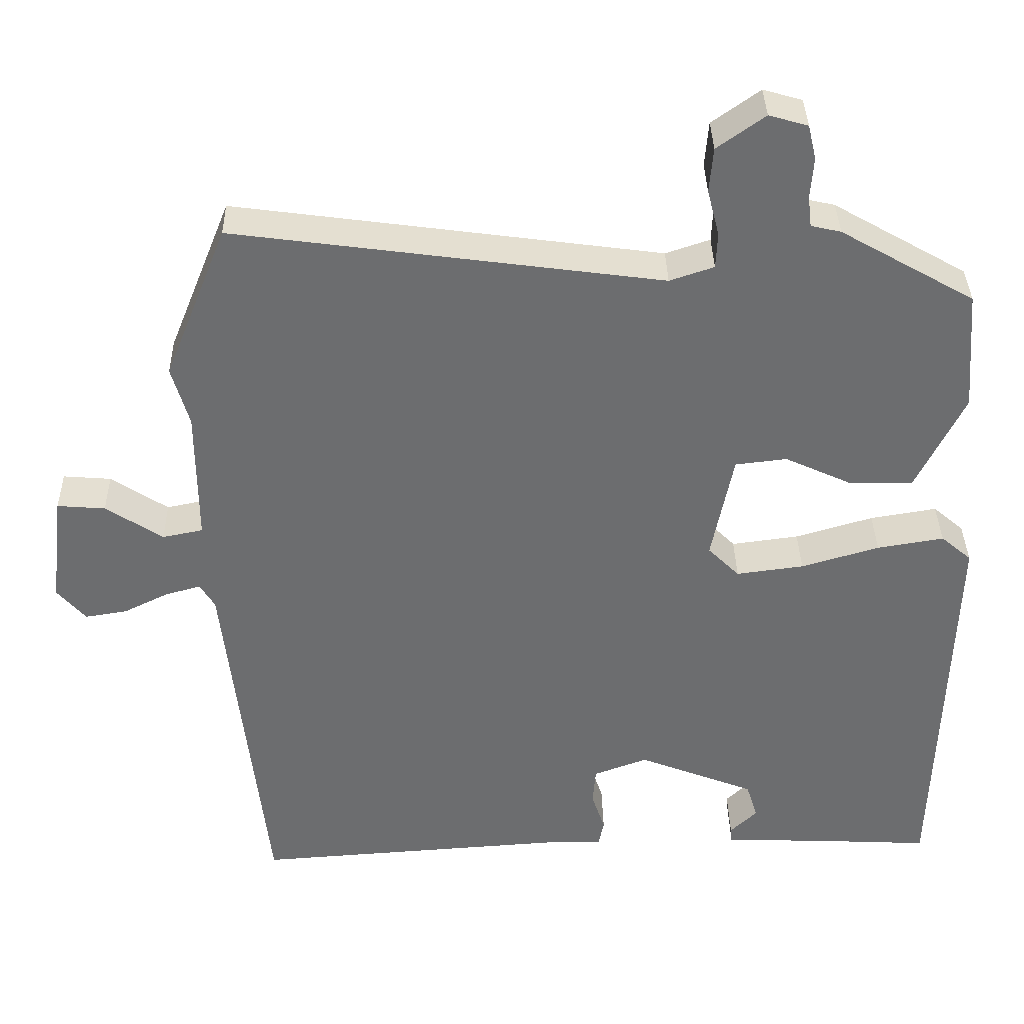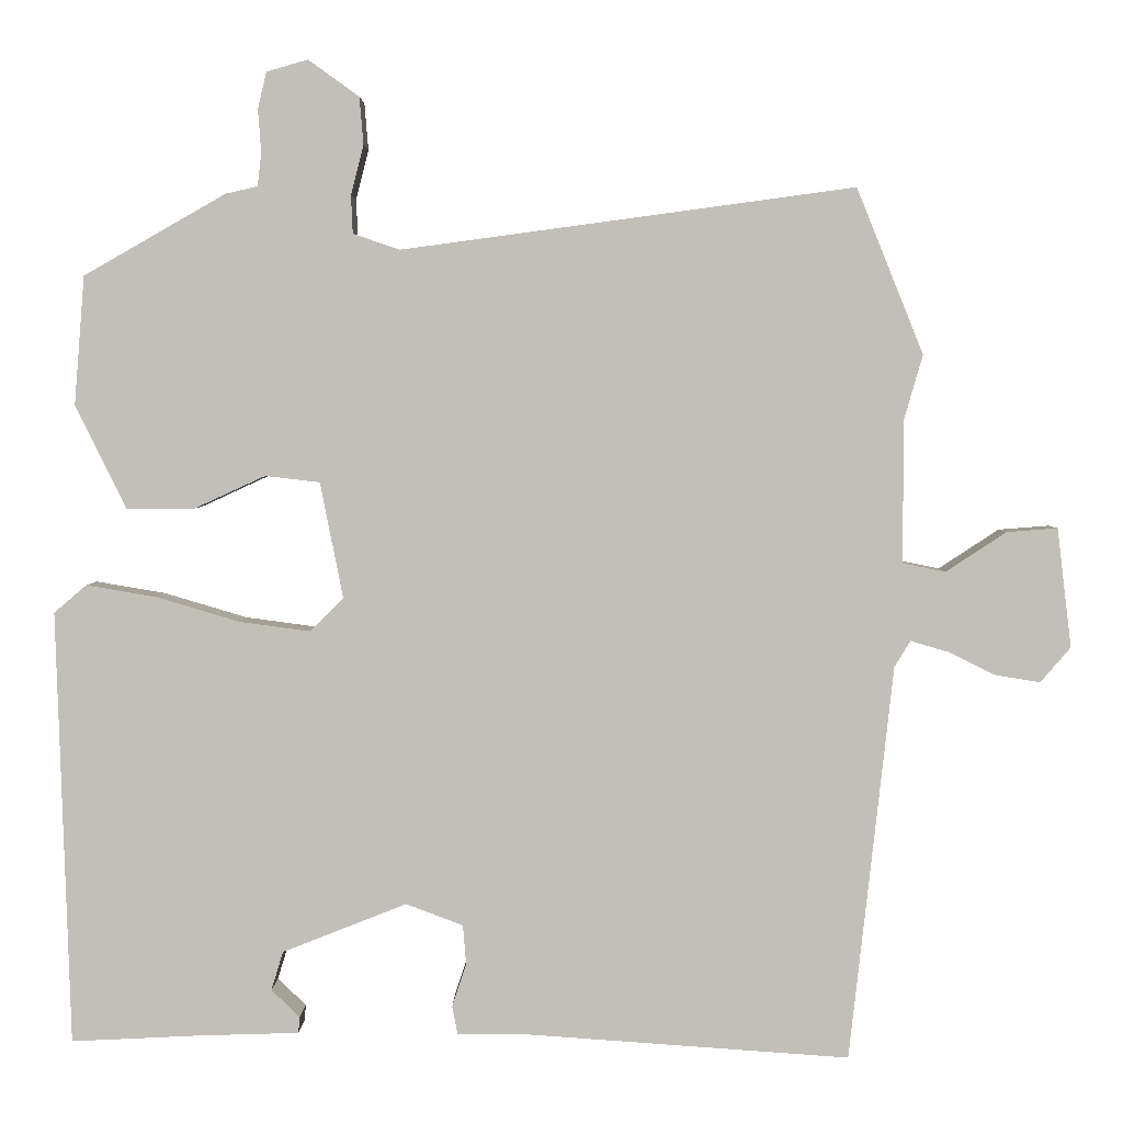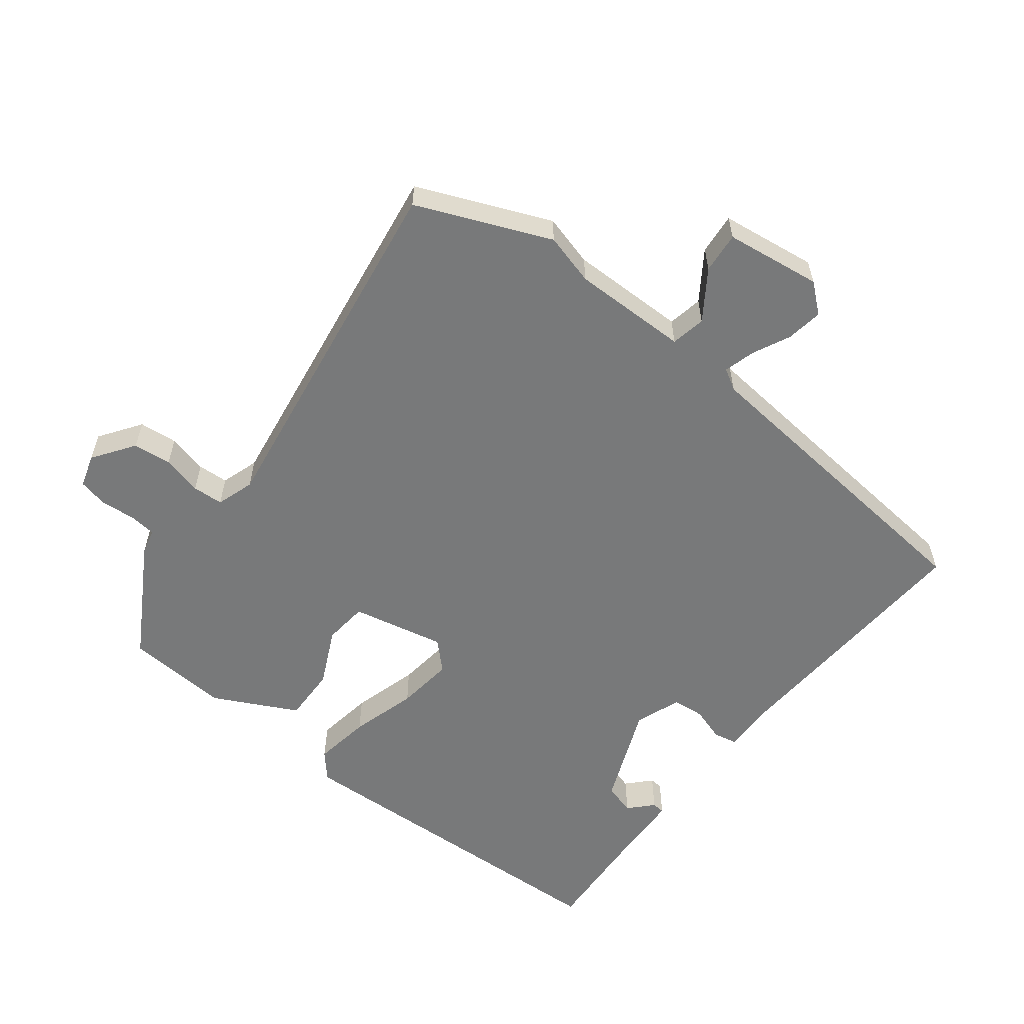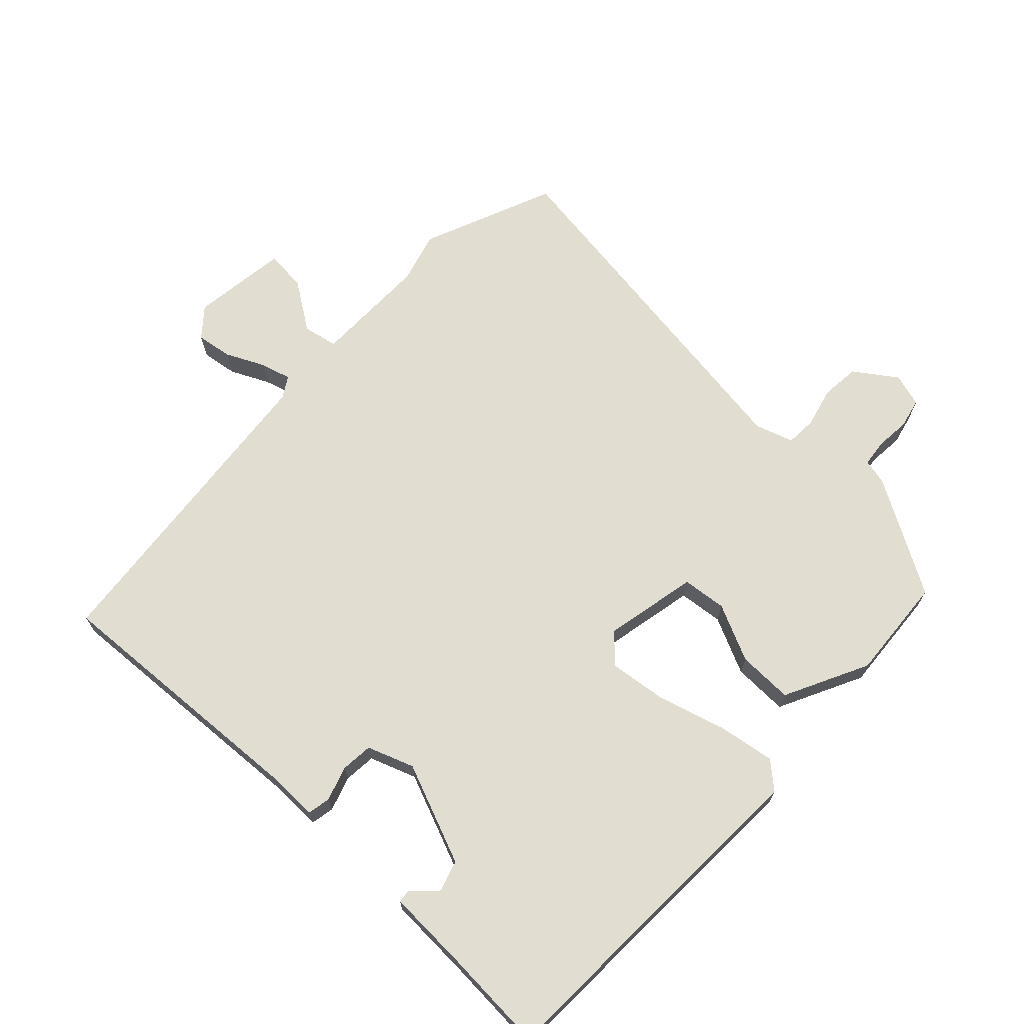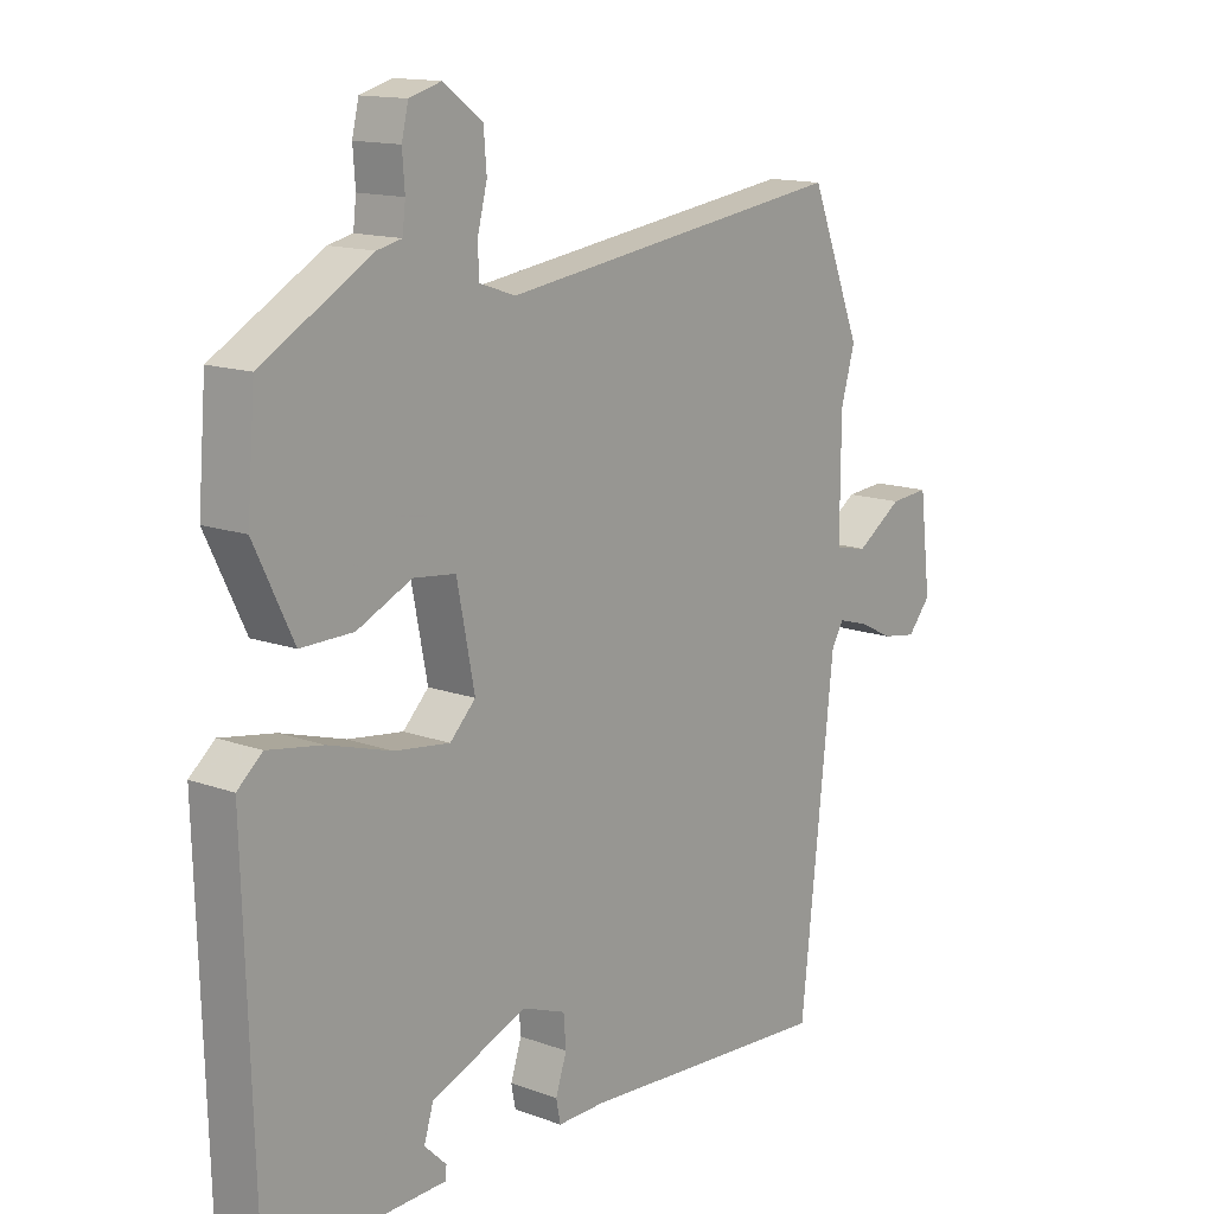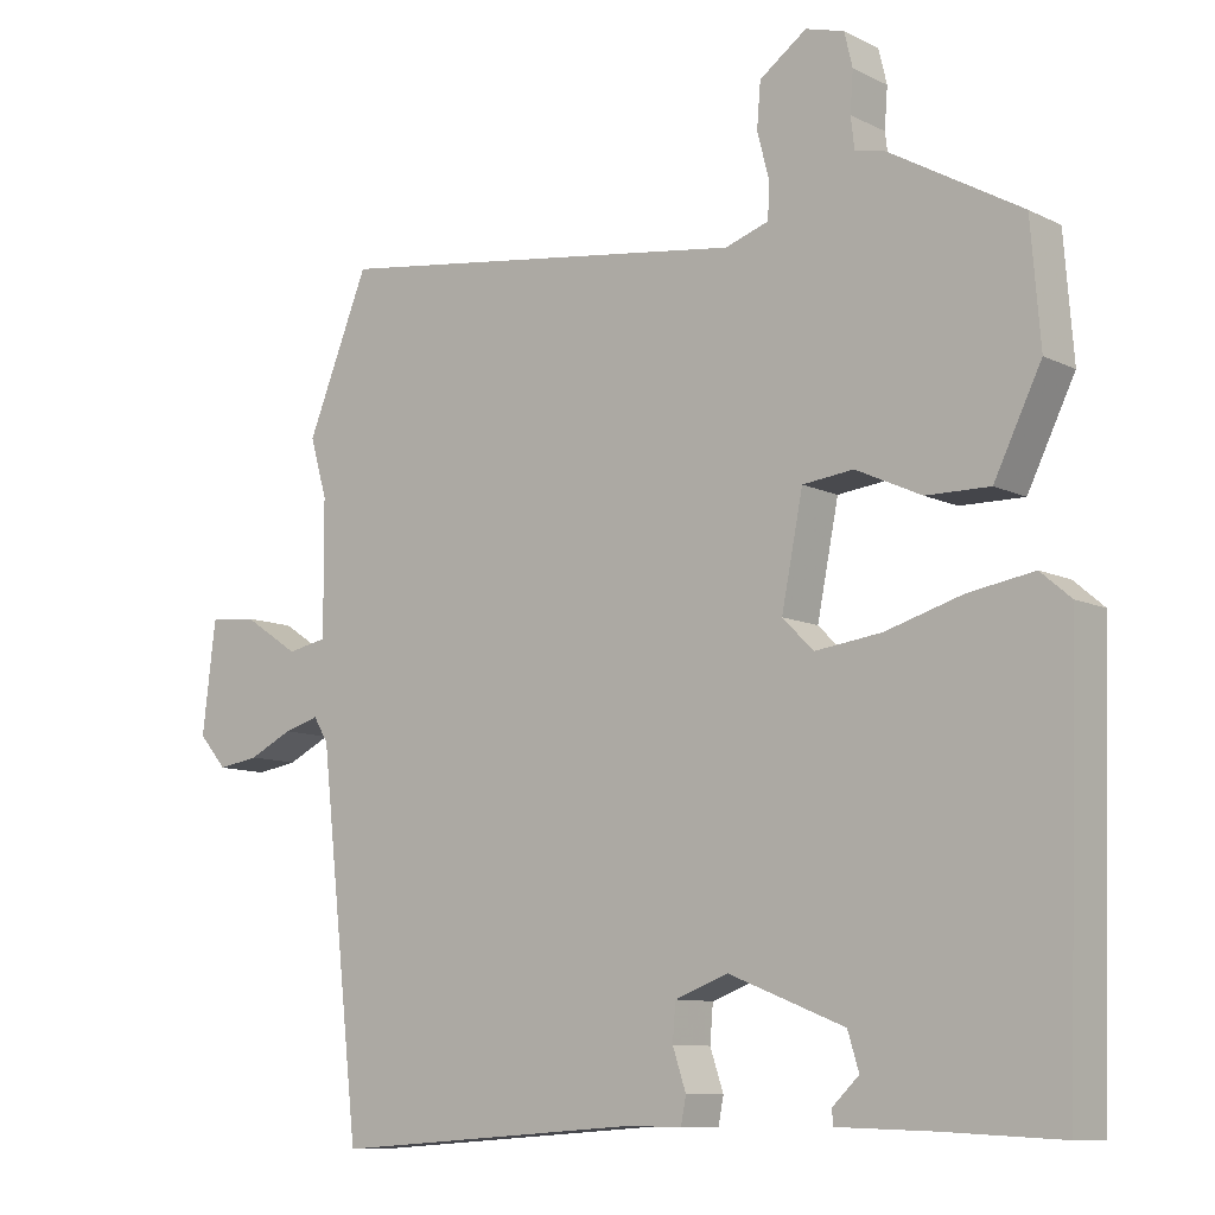
<metadata>
{"format":"obj","ext":"obj","renderer":"f3d","projection":"perspective","resolution":1024,"background":"white","views":[{"elev":36.2,"azim":178.9,"up":"+Z"},{"elev":3.4,"azim":1.0,"up":"+Z"},{"elev":-57.7,"azim":52.9,"up":"+Y"},{"elev":68.9,"azim":-136.1,"up":"+Y"},{"elev":14.0,"azim":-51.1,"up":"+Z"},{"elev":-9.6,"azim":-141.5,"up":"+Z"}]}
</metadata>
<code>
v 0.473 0.07 -0.542
v 0.054 0.07 -0.513
v -0.023 0.07 -0.514
v -0.03 0.07 -0.478
v -0.012 0.07 -0.424
v -0.016 0.07 -0.374
v -0.088 0.07 -0.347
v -0.245 0.07 -0.409
v -0.26 0.07 -0.458
v -0.224 0.07 -0.493
v -0.226 0.07 -0.513
v -0.354 0.07 -0.517
v -0.515 0.07 -0.525
v -0.532 0.07 0.023
v -0.491 0.07 0.058
v -0.402 0.07 0.043
v -0.298 0.07 0.012
v -0.208 0.07 0
v -0.166 0.07 0.042
v -0.195 0.07 0.188
v -0.264 0.07 0.196
v -0.353 0.07 0.155
v -0.439 0.07 0.154
v -0.503 0.07 0.285
v -0.49 0.07 0.447
v -0.311 0.07 0.549
v -0.271 0.07 0.558
v -0.266 0.07 0.6
v -0.27 0.07 0.654
v -0.259 0.07 0.7
v -0.207 0.07 0.715
v -0.143 0.07 0.669
v -0.138 0.07 0.609
v -0.154 0.07 0.547
v -0.152 0.07 0.499
v -0.093 0.07 0.479
v 0.477 0.07 0.556
v 0.561 0.07 0.348
v 0.538 0.07 0.268
v 0.537 0.07 0.087
v 0.591 0.07 0.076
v 0.667 0.07 0.126
v 0.731 0.07 0.131
v 0.749 0.07 -0.019
v 0.711 0.07 -0.063
v 0.655 0.07 -0.054
v 0.596 0.07 -0.025
v 0.548 0.07 -0.011
v 0.528 0.07 -0.044
v 0.473 0 -0.542
v 0.054 0 -0.513
v -0.023 0 -0.514
v -0.03 0 -0.478
v -0.012 0 -0.424
v -0.016 0 -0.374
v -0.088 0 -0.347
v -0.245 0 -0.409
v -0.26 0 -0.458
v -0.224 0 -0.493
v -0.226 0 -0.513
v -0.354 0 -0.517
v -0.515 0 -0.525
v -0.532 0 0.023
v -0.491 0 0.058
v -0.402 0 0.043
v -0.298 0 0.012
v -0.208 0 0
v -0.166 0 0.042
v -0.195 0 0.188
v -0.264 0 0.196
v -0.353 0 0.155
v -0.439 0 0.154
v -0.503 0 0.285
v -0.49 0 0.447
v -0.311 0 0.549
v -0.271 0 0.558
v -0.266 0 0.6
v -0.27 0 0.654
v -0.259 0 0.7
v -0.207 0 0.715
v -0.143 0 0.669
v -0.138 0 0.609
v -0.154 0 0.547
v -0.152 0 0.499
v -0.093 0 0.479
v 0.477 0 0.556
v 0.561 0 0.348
v 0.538 0 0.268
v 0.537 0 0.087
v 0.591 0 0.076
v 0.667 0 0.126
v 0.731 0 0.131
v 0.749 0 -0.019
v 0.711 0 -0.063
v 0.655 0 -0.054
v 0.596 0 -0.025
v 0.548 0 -0.011
v 0.528 0 -0.044
f 45 46 47
f 44 45 47
f 43 44 47
f 42 43 47
f 41 42 47
f 40 41 47 48
f 36 37 38 39
f 36 39 40
f 40 48 49
f 36 40 49
f 35 36 49
f 32 33 34
f 31 32 34
f 30 31 34
f 29 30 34
f 28 29 34
f 27 28 34 35
f 26 27 35
f 25 26 35
f 24 25 35
f 23 24 35
f 22 23 35
f 21 22 35
f 15 16 17
f 14 15 17
f 13 14 17
f 12 13 17
f 12 17 18
f 9 10 11 12
f 12 18 19
f 9 12 19
f 8 9 19
f 2 3 4 5
f 2 5 6
f 1 2 6
f 49 1 6 7
f 20 21 35
f 35 49 7
f 20 35 7
f 19 20 7
f 7 8 19
f 96 95 94
f 96 94 93
f 96 93 92
f 96 92 91
f 96 91 90
f 97 96 90 89
f 88 87 86 85
f 89 88 85
f 98 97 89
f 98 89 85
f 98 85 84
f 83 82 81
f 83 81 80
f 83 80 79
f 83 79 78
f 83 78 77
f 84 83 77 76
f 84 76 75
f 84 75 74
f 84 74 73
f 84 73 72
f 84 72 71
f 84 71 70
f 66 65 64
f 66 64 63
f 66 63 62
f 66 62 61
f 67 66 61
f 61 60 59 58
f 68 67 61
f 68 61 58
f 68 58 57
f 54 53 52 51
f 55 54 51
f 55 51 50
f 56 55 50 98
f 84 70 69
f 56 98 84
f 56 84 69
f 56 69 68
f 68 57 56
f 1 50 51 2
f 2 51 52 3
f 3 52 53 4
f 4 53 54 5
f 5 54 55 6
f 6 55 56 7
f 7 56 57 8
f 8 57 58 9
f 9 58 59 10
f 10 59 60 11
f 11 60 61 12
f 12 61 62 13
f 13 62 63 14
f 14 63 64 15
f 15 64 65 16
f 16 65 66 17
f 17 66 67 18
f 18 67 68 19
f 19 68 69 20
f 20 69 70 21
f 21 70 71 22
f 22 71 72 23
f 23 72 73 24
f 24 73 74 25
f 25 74 75 26
f 26 75 76 27
f 27 76 77 28
f 28 77 78 29
f 29 78 79 30
f 30 79 80 31
f 31 80 81 32
f 32 81 82 33
f 33 82 83 34
f 34 83 84 35
f 35 84 85 36
f 36 85 86 37
f 37 86 87 38
f 38 87 88 39
f 39 88 89 40
f 40 89 90 41
f 41 90 91 42
f 42 91 92 43
f 43 92 93 44
f 44 93 94 45
f 45 94 95 46
f 46 95 96 47
f 47 96 97 48
f 48 97 98 49
f 49 98 50 1

</code>
